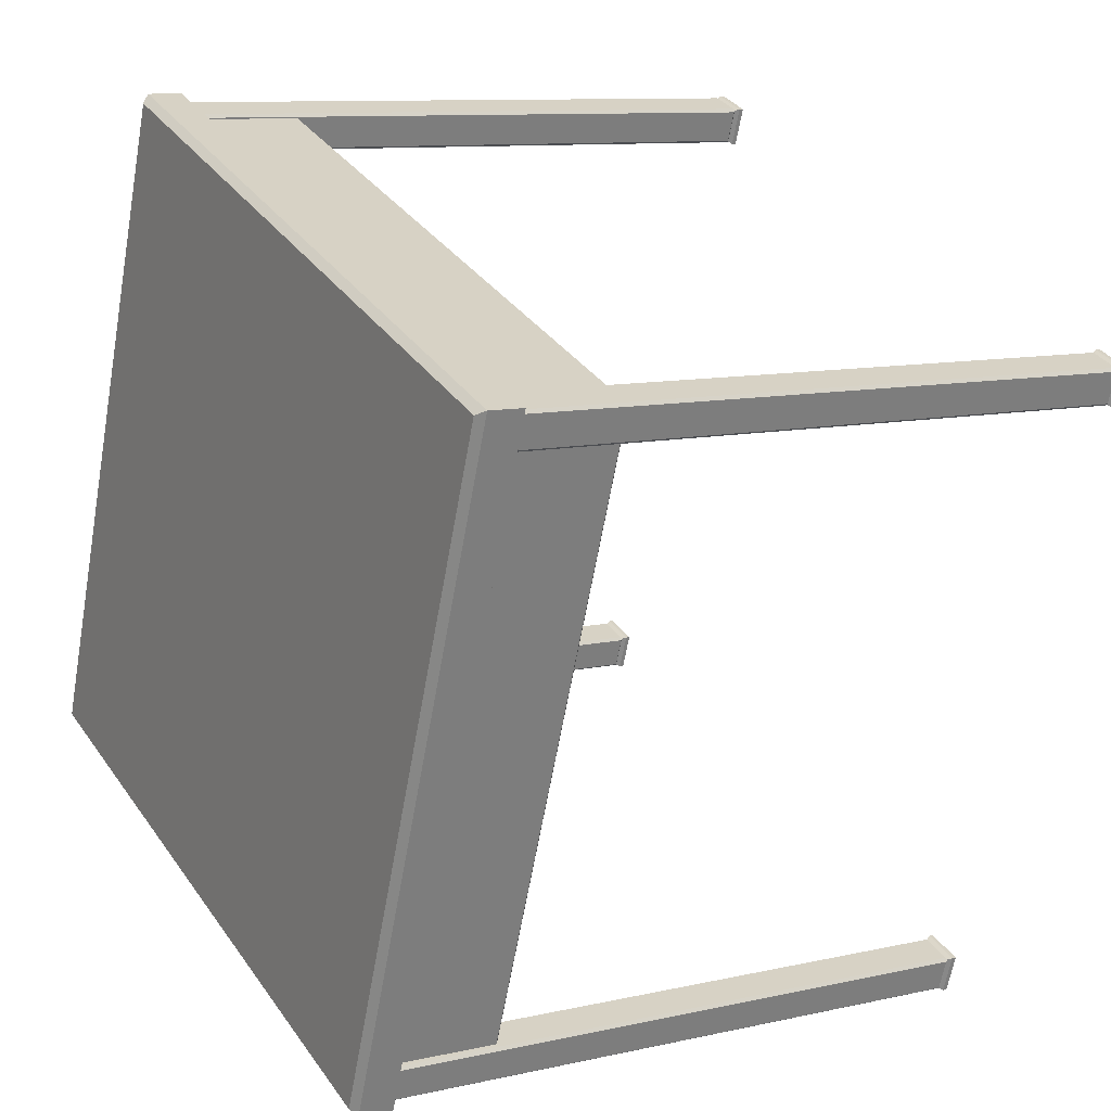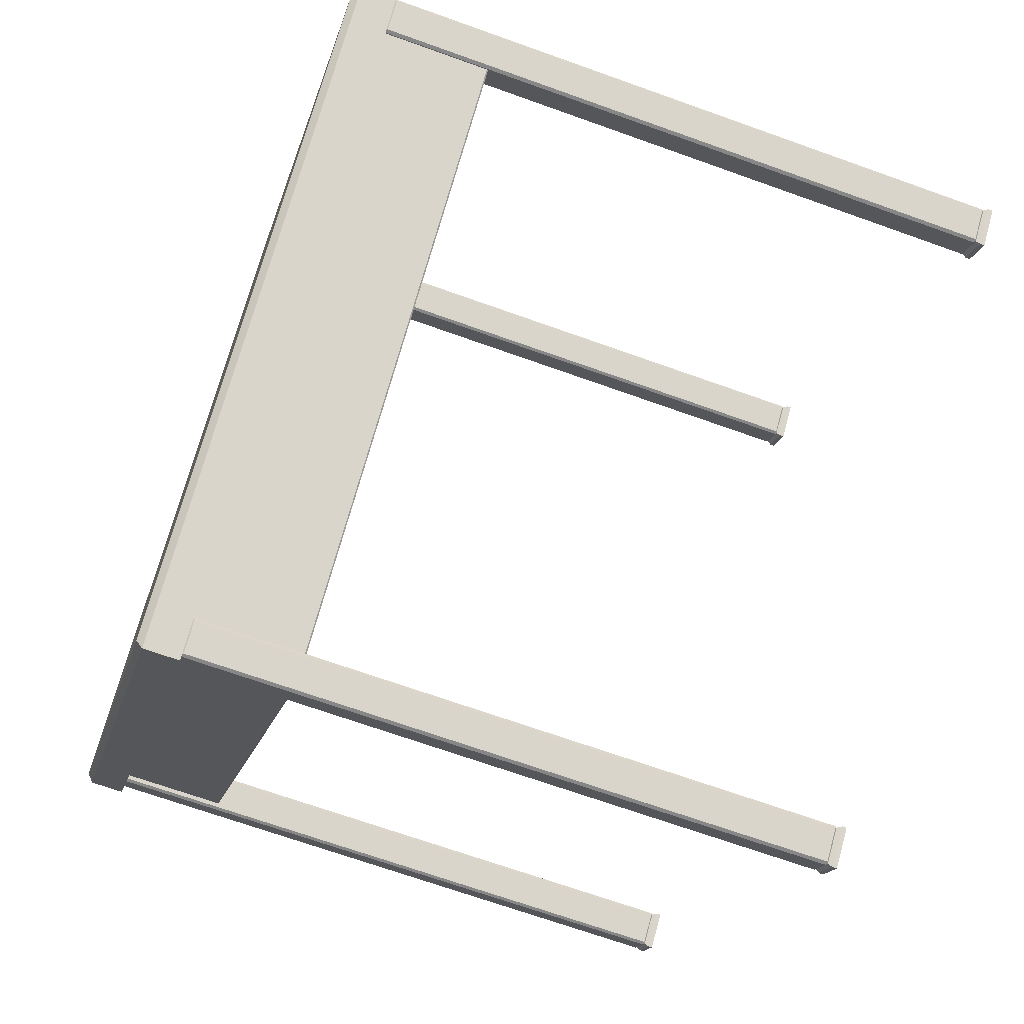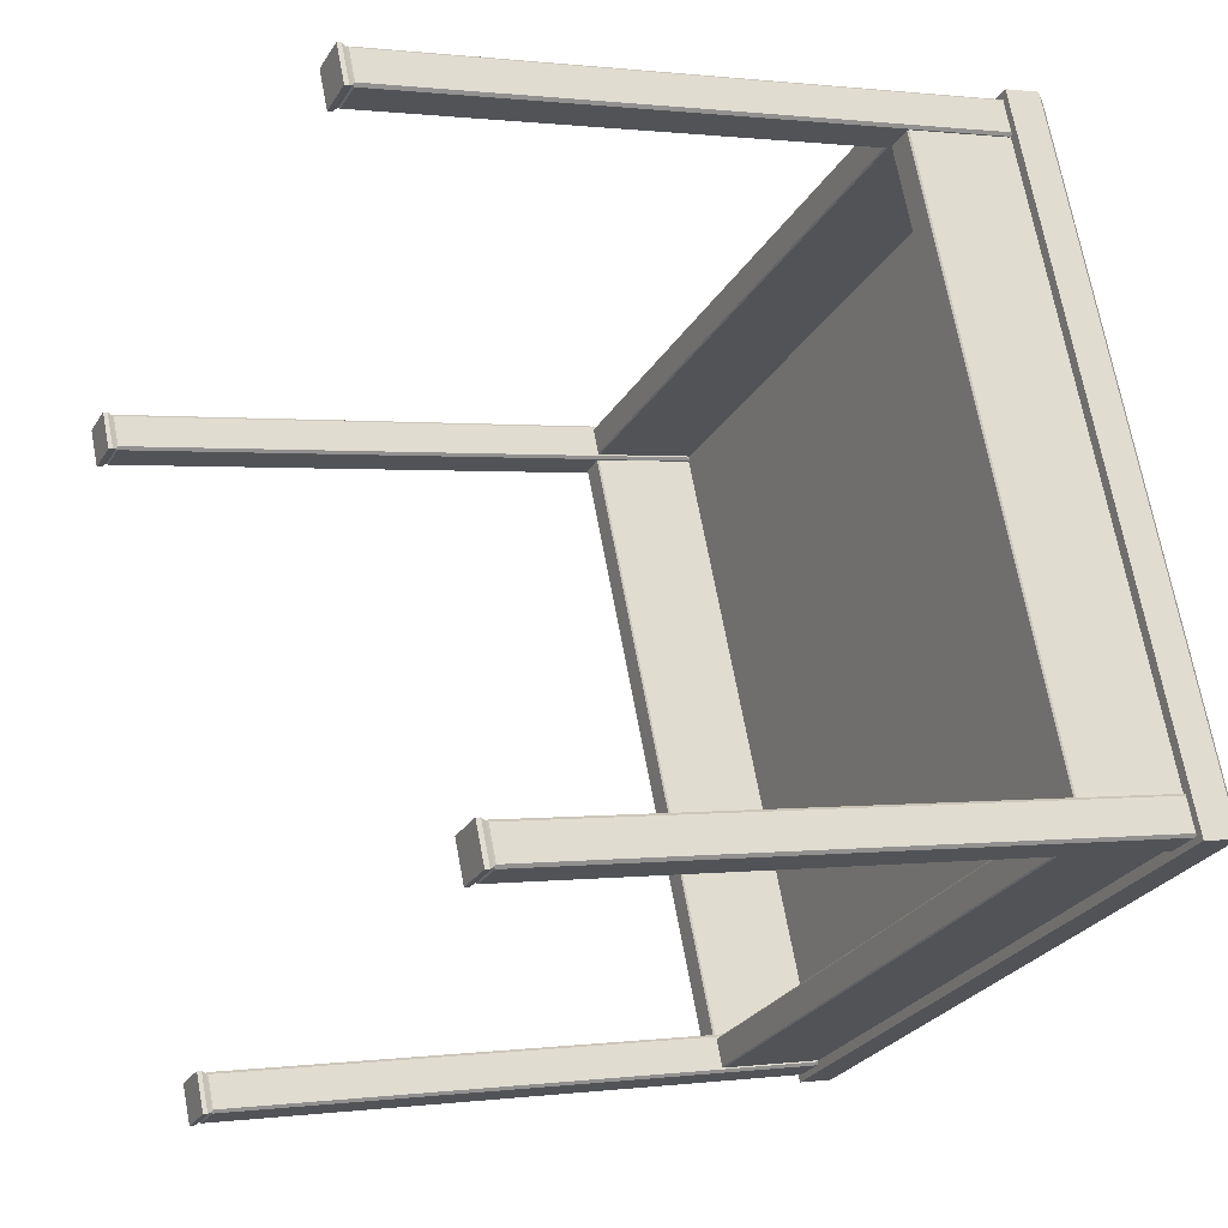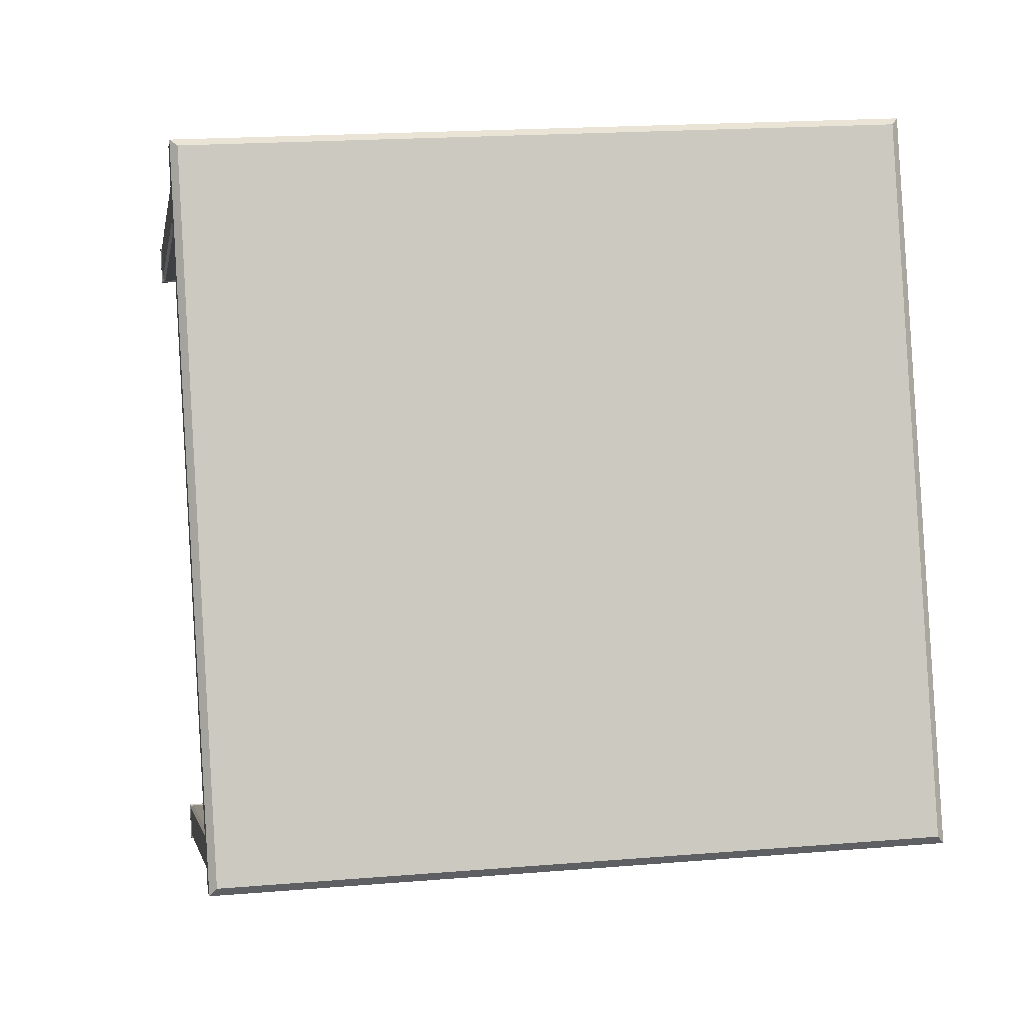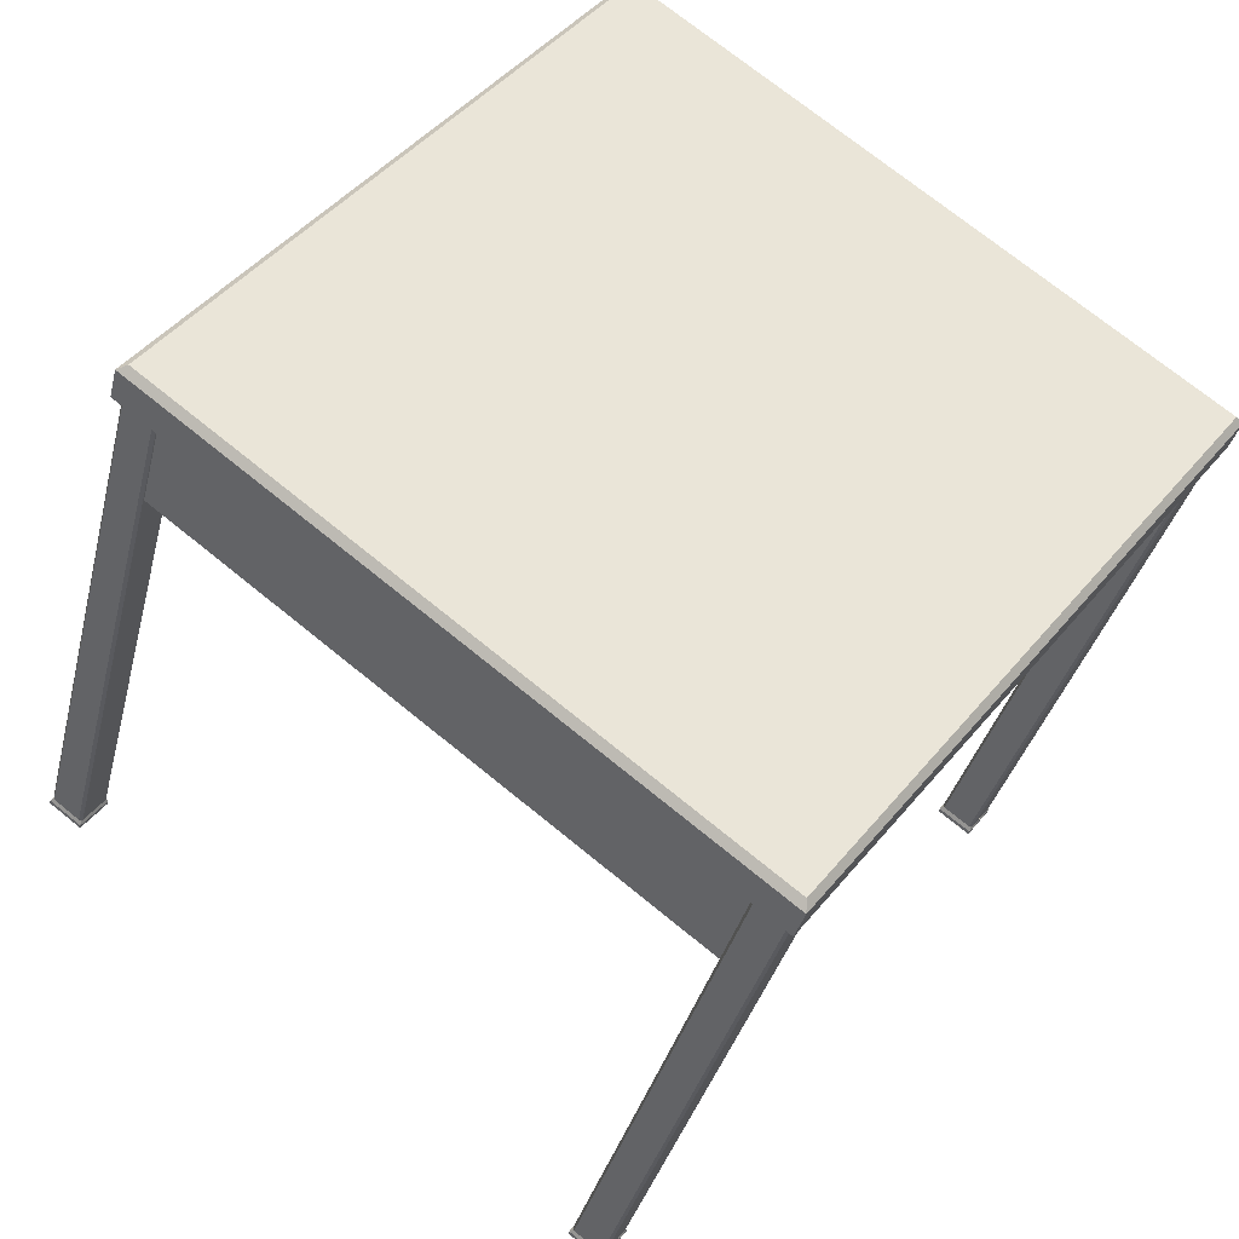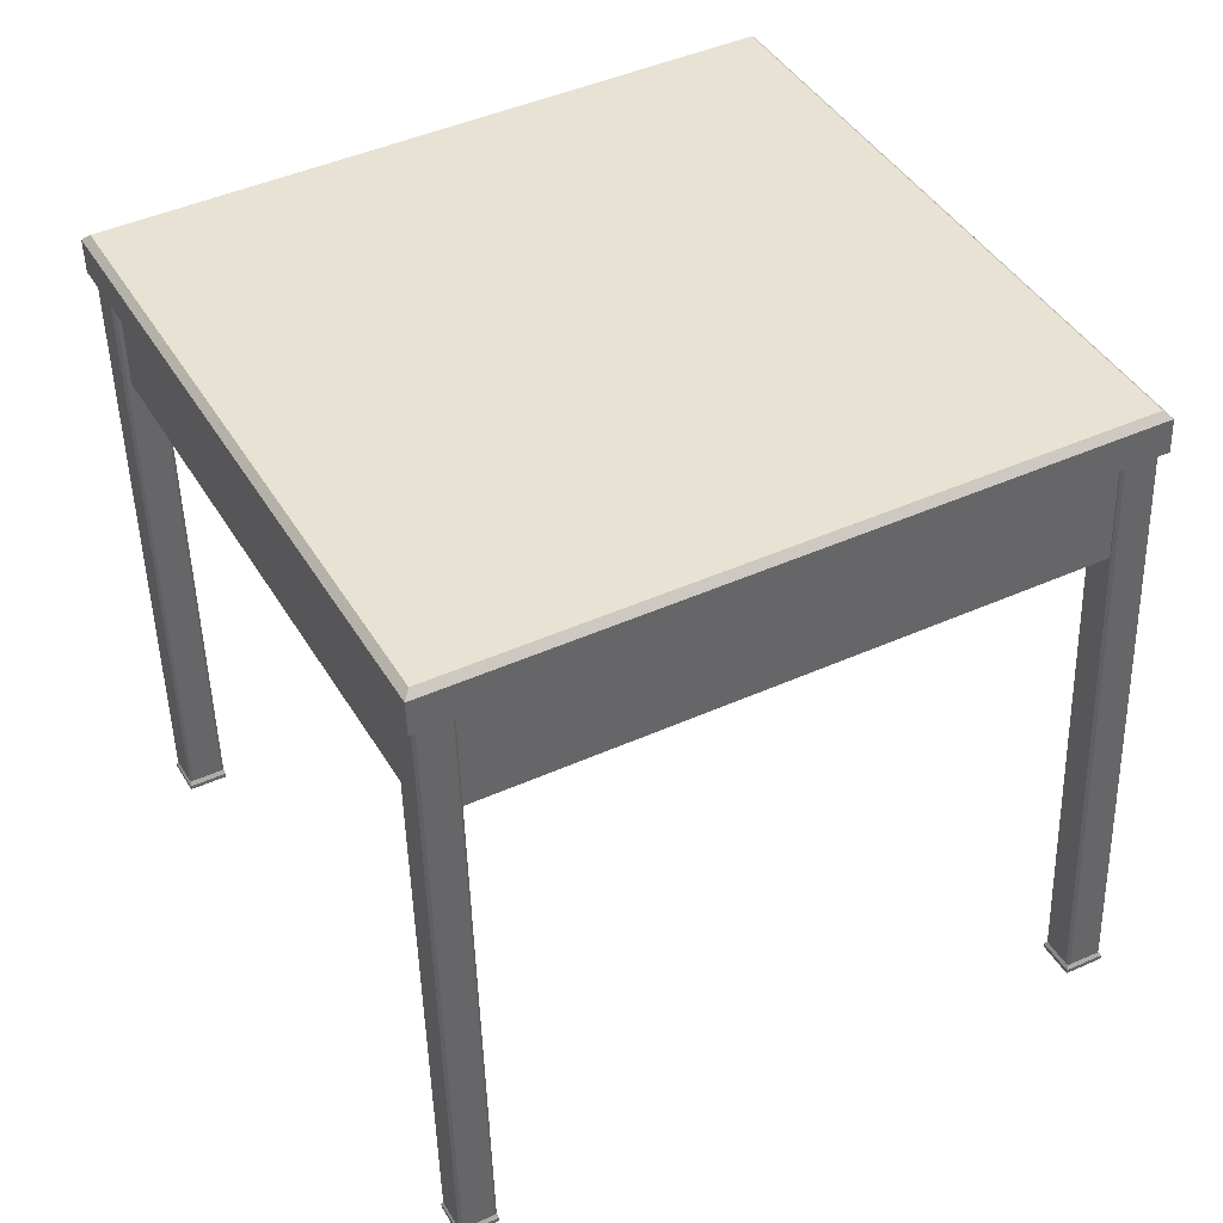
<metadata>
{"format":"obj","ext":"obj","renderer":"f3d","projection":"perspective","resolution":1024,"background":"white","views":[{"elev":34.2,"azim":69.0,"up":"+Y"},{"elev":72.3,"azim":113.2,"up":"+Y"},{"elev":-27.4,"azim":-106.6,"up":"+Y"},{"elev":9.6,"azim":-1.3,"up":"+Y"},{"elev":59.1,"azim":40.0,"up":"+Z"},{"elev":27.2,"azim":154.8,"up":"+Z"}]}
</metadata>
<code>
v 0.3405 0.3996 0.003073
v 0.3758 0.4004 -0.001814
v 0.3422 0.3974 0.001422
v 0.3739 0.3982 -0.002962
v 0.4198 -0.4097 0.1703
v 0.3845 -0.4106 0.1752
v 0.4176 -0.4083 0.1684
v 0.386 -0.4091 0.1727
v 0.3384 0.4009 0.001162
v 0.3384 0.438 -0.005092
v 0.3365 0.4358 -0.00624
v -0.4808 0.3791 0.1167
v -0.4793 0.3806 0.1143
v -0.4828 0.4176 0.1085
v -0.4812 0.4154 0.1069
v 0.3825 -0.4128 0.174
v -0.4368 -0.431 0.2888
v -0.4351 -0.4331 0.2871
v 0.3866 -0.449 0.1833
v 0.3844 -0.4476 0.1814
v -0.4347 -0.4694 0.2969
v -0.4332 -0.468 0.2945
v -0.5197 0.3782 0.1221
v -0.518 0.376 0.1204
v -0.4827 0.3769 0.1155
v -0.439 -0.4296 0.2869
v -0.4758 -0.432 0.2942
v -0.4743 -0.4305 0.2918
v -0.4648 0.4474 0.2442
v -0.4627 0.4089 0.2524
v 0.3565 0.4678 0.1306
v 0.3586 0.4294 0.1388
v -0.4167 -0.4396 0.4327
v -0.4188 -0.4012 0.4245
v 0.4046 -0.4192 0.319
v 0.4025 -0.3807 0.3109
v 0.3939 0.4302 0.1339
v 0.4378 -0.3799 0.306
v -0.4577 -0.4021 0.4299
v -0.5017 0.408 0.2578
v 0.2947 0.2505 -0.6693
v 0.2484 0.2493 -0.6629
v 0.297 0.2464 -0.6748
v 0.2449 0.2451 -0.6676
v 0.2459 0.2949 -0.6726
v 0.2922 0.2961 -0.679
v 0.2421 0.2965 -0.6785
v 0.2942 0.2978 -0.6857
v 0.292 -0.5536 -0.4924
v 0.3382 -0.5525 -0.4987
v 0.2882 -0.5521 -0.4982
v 0.3402 -0.5508 -0.5054
v 0.3407 -0.5981 -0.4891
v 0.2945 -0.5992 -0.4827
v 0.343 -0.6021 -0.4945
v 0.291 -0.6034 -0.4873
v -0.5656 0.2291 -0.5503
v -0.6118 0.2279 -0.5439
v -0.5633 0.225 -0.5557
v -0.6153 0.2238 -0.5486
v -0.6143 0.2735 -0.5536
v -0.5681 0.2747 -0.56
v -0.6181 0.2751 -0.5595
v -0.5661 0.2764 -0.5667
v -0.5683 -0.575 -0.3733
v -0.522 -0.5739 -0.3797
v -0.5721 -0.5735 -0.3792
v -0.52 -0.5722 -0.3864
v -0.5195 -0.6195 -0.37
v -0.5658 -0.6206 -0.3636
v -0.5172 -0.6235 -0.3755
v -0.5693 -0.6248 -0.3683
v 0.2442 0.2439 -0.6732
v 0.2962 0.2452 -0.6804
v 0.2414 0.2952 -0.6841
v 0.2934 0.2965 -0.6913
v 0.2874 -0.5533 -0.5039
v 0.2902 -0.6046 -0.493
v 0.3395 -0.552 -0.5111
v 0.3422 -0.6033 -0.5002
v -0.564 0.2238 -0.5614
v -0.5668 0.2751 -0.5723
v -0.6161 0.2225 -0.5542
v -0.6189 0.2738 -0.5651
v -0.5208 -0.5734 -0.3921
v -0.5728 -0.5747 -0.3849
v -0.518 -0.6247 -0.3811
v -0.57 -0.626 -0.374
v 0.3526 0.4713 0.1304
v 0.3989 0.4724 0.124
v 0.3541 0.4727 0.1279
v 0.3967 0.4738 0.1221
v 0.4014 0.4268 0.1337
v 0.3551 0.4257 0.1401
v 0.3994 0.4246 0.1325
v 0.3568 0.4235 0.1384
v 0.4474 -0.4217 0.3139
v 0.4012 -0.4229 0.3203
v 0.4454 -0.4239 0.3128
v 0.4028 -0.425 0.3187
v 0.3987 -0.3772 0.3106
v 0.4449 -0.3761 0.3042
v 0.4002 -0.3758 0.3082
v 0.4428 -0.3747 0.3023
v -0.5076 0.4499 0.2494
v -0.4614 0.4511 0.243
v -0.5061 0.4514 0.247
v -0.4635 0.4524 0.2411
v -0.4589 0.4054 0.2527
v -0.5051 0.4043 0.2591
v -0.4608 0.4032 0.2515
v -0.5035 0.4021 0.2574
v -0.4128 -0.4431 0.4329
v -0.4591 -0.4443 0.4393
v -0.4148 -0.4453 0.4318
v -0.4574 -0.4464 0.4377
v -0.4616 -0.3986 0.4296
v -0.4153 -0.3975 0.4232
v -0.4601 -0.3972 0.4272
v -0.4175 -0.3961 0.4213
v 0.2966 0.2527 -0.6682
v 0.2943 0.2947 -0.6771
v 0.4006 0.4703 0.1223
v 0.4028 0.4283 0.1312
v 0.353 0.427 0.1381
v 0.3507 0.4691 0.1292
v 0.2444 0.2935 -0.6702
v 0.2467 0.2515 -0.6613
v 0.3427 -0.5958 -0.4879
v 0.3404 -0.5538 -0.4968
v 0.4466 -0.3782 0.3026
v 0.4489 -0.4203 0.3115
v 0.399 -0.4215 0.3184
v 0.3967 -0.3795 0.3095
v 0.2905 -0.5551 -0.4899
v 0.2928 -0.5971 -0.481
v -0.6158 0.2721 -0.5512
v -0.6135 0.2301 -0.5423
v -0.5073 0.4056 0.2572
v -0.5096 0.4477 0.2482
v -0.4597 0.4489 0.2413
v -0.4574 0.4069 0.2502
v -0.5636 0.2313 -0.5492
v -0.5659 0.2733 -0.5581
v -0.5698 -0.5765 -0.3709
v -0.5675 -0.6185 -0.362
v -0.4612 -0.4429 0.4374
v -0.4635 -0.4009 0.4285
v -0.4136 -0.3996 0.4216
v -0.4114 -0.4417 0.4305
v -0.5176 -0.6172 -0.3689
v -0.5199 -0.5752 -0.3778
v 0.2905 0.2982 -0.6774
v 0.2479 0.2972 -0.6715
v 0.2932 0.249 -0.6669
v 0.2506 0.248 -0.661
v 0.3392 -0.5995 -0.4866
v 0.2966 -0.6006 -0.4807
v 0.3365 -0.5503 -0.4971
v 0.2939 -0.5514 -0.4912
v -0.6123 0.2758 -0.5524
v -0.5697 0.2768 -0.5583
v -0.6097 0.2266 -0.542
v -0.5671 0.2276 -0.5479
v -0.5636 -0.622 -0.3617
v -0.521 -0.6209 -0.3676
v -0.5663 -0.5728 -0.3722
v -0.5237 -0.5717 -0.3781
v 0.4137 0.4917 0.166
v -0.5113 0.4687 0.294
v 0.4061 0.4844 0.1782
v -0.5004 0.4618 0.3037
v -0.4618 -0.4437 0.4878
v -0.4519 -0.4323 0.4936
v 0.4632 -0.4207 0.3598
v 0.4546 -0.4098 0.3682
v 0.4571 -0.4306 0.3146
v -0.4678 -0.4536 0.4425
v -0.5174 0.4588 0.2487
v 0.4076 0.4818 0.1207
f 1 2 3
f 4 3 2
f 5 6 7
f 8 7 6
f 1 9 10
f 9 11 10
f 12 9 1
f 9 12 13
f 14 13 12
f 13 14 15
f 14 10 15
f 11 15 10
f 6 16 17
f 16 18 17
f 19 16 6
f 16 19 20
f 22 19 21
f 20 19 22
f 17 18 21
f 18 22 21
f 6 1 8
f 3 8 1
f 2 5 4
f 7 4 5
f 23 12 24
f 25 24 12
f 17 25 12
f 25 17 26
f 27 26 17
f 26 27 28
f 27 23 28
f 24 28 23
f 14 30 29
f 30 14 12
f 14 29 10
f 29 31 10
f 32 12 1
f 12 32 30
f 1 10 32
f 31 32 10
f 21 33 17
f 33 34 17
f 33 19 35
f 21 19 33
f 6 35 19
f 36 35 6
f 37 38 2
f 38 5 2
f 32 1 36
f 1 6 36
f 2 1 37
f 1 32 37
f 27 39 23
f 39 40 23
f 34 12 30
f 17 12 34
f 23 40 12
f 40 30 12
f 32 29 30
f 31 29 32
f 15 11 13
f 9 13 11
f 34 33 36
f 36 33 35
f 17 34 6
f 36 6 34
f 22 18 20
f 16 20 18
f 36 6 38
f 5 38 6
f 36 38 32
f 37 32 38
f 7 8 4
f 3 4 8
f 39 17 34
f 17 39 27
f 30 39 34
f 40 39 30
f 28 24 26
f 25 26 24
f 41 42 43
f 44 43 42
f 45 46 47
f 48 47 46
f 49 50 51
f 52 51 50
f 53 54 55
f 56 55 54
f 57 58 59
f 60 59 58
f 61 62 63
f 64 63 62
f 65 66 67
f 68 67 66
f 69 70 71
f 72 71 70
f 73 74 44
f 43 44 74
f 75 73 47
f 44 47 73
f 76 75 48
f 47 48 75
f 74 76 43
f 48 43 76
f 77 78 51
f 56 51 78
f 79 77 52
f 51 52 77
f 80 79 55
f 52 55 79
f 78 80 56
f 55 56 80
f 81 82 59
f 64 59 82
f 83 81 60
f 59 60 81
f 84 83 63
f 60 63 83
f 82 84 64
f 63 64 84
f 85 86 68
f 67 68 86
f 87 85 71
f 68 71 85
f 88 87 72
f 71 72 87
f 86 88 67
f 72 67 88
f 47 44 45
f 42 45 44
f 43 48 41
f 46 41 48
f 51 56 49
f 54 49 56
f 55 52 53
f 50 53 52
f 59 64 57
f 62 57 64
f 63 60 61
f 58 61 60
f 71 68 69
f 66 69 68
f 67 72 65
f 70 65 72
f 76 74 75
f 73 75 74
f 80 78 79
f 77 79 78
f 84 82 83
f 81 83 82
f 88 86 87
f 85 87 86
f 89 90 91
f 92 91 90
f 93 94 95
f 96 95 94
f 97 98 99
f 100 99 98
f 101 102 103
f 104 103 102
f 105 106 107
f 108 107 106
f 109 110 111
f 112 111 110
f 113 114 115
f 116 115 114
f 117 118 119
f 120 119 118
f 41 46 121
f 122 121 46
f 90 93 123
f 124 123 93
f 94 89 125
f 126 125 89
f 45 42 127
f 128 127 42
f 53 50 129
f 130 129 50
f 102 97 131
f 132 131 97
f 98 101 133
f 134 133 101
f 49 54 135
f 136 135 54
f 61 58 137
f 138 137 58
f 110 105 139
f 140 139 105
f 106 109 141
f 142 141 109
f 57 62 143
f 144 143 62
f 65 70 145
f 146 145 70
f 114 117 147
f 148 147 117
f 118 113 149
f 150 149 113
f 69 66 151
f 152 151 66
f 153 92 46
f 90 46 92
f 154 153 45
f 46 45 153
f 91 154 89
f 45 89 154
f 121 124 41
f 93 41 124
f 123 122 90
f 46 90 122
f 125 128 94
f 42 94 128
f 127 126 45
f 89 45 126
f 155 156 41
f 42 41 156
f 95 155 93
f 41 93 155
f 156 96 42
f 94 42 96
f 157 158 53
f 54 53 158
f 99 157 97
f 53 97 157
f 158 100 54
f 98 54 100
f 131 130 102
f 50 102 130
f 129 132 53
f 97 53 132
f 135 134 49
f 101 49 134
f 133 136 98
f 54 98 136
f 159 104 50
f 102 50 104
f 160 159 49
f 50 49 159
f 103 160 101
f 49 101 160
f 161 162 61
f 62 61 162
f 107 161 105
f 61 105 161
f 162 108 62
f 106 62 108
f 139 138 110
f 58 110 138
f 137 140 61
f 105 61 140
f 143 142 57
f 109 57 142
f 141 144 106
f 62 106 144
f 163 112 58
f 110 58 112
f 164 163 57
f 58 57 163
f 111 164 109
f 57 109 164
f 165 116 70
f 114 70 116
f 166 165 69
f 70 69 165
f 115 166 113
f 69 113 166
f 145 148 65
f 117 65 148
f 147 146 114
f 70 114 146
f 149 152 118
f 66 118 152
f 151 150 69
f 113 69 150
f 167 168 65
f 66 65 168
f 119 167 117
f 65 117 167
f 168 120 66
f 118 66 120
f 91 92 154
f 153 154 92
f 123 124 122
f 121 122 124
f 89 94 90
f 93 90 94
f 127 128 126
f 125 126 128
f 96 156 95
f 155 95 156
f 100 158 99
f 157 99 158
f 132 129 131
f 130 131 129
f 98 97 101
f 102 101 97
f 136 133 135
f 134 135 133
f 103 104 160
f 159 160 104
f 108 162 107
f 161 107 162
f 140 137 139
f 138 139 137
f 106 105 109
f 110 109 105
f 144 141 143
f 142 143 141
f 111 112 164
f 163 164 112
f 115 116 166
f 165 166 116
f 147 148 146
f 145 146 148
f 113 118 114
f 117 114 118
f 151 152 150
f 149 150 152
f 120 168 119
f 167 119 168
f 169 170 171
f 172 171 170
f 170 173 172
f 174 172 173
f 173 175 174
f 176 174 175
f 175 169 176
f 171 176 169
f 175 173 177
f 178 177 173
f 173 170 178
f 179 178 170
f 176 171 174
f 172 174 171
f 177 180 175
f 169 175 180
f 178 179 177
f 180 177 179
f 169 180 170
f 179 170 180

</code>
